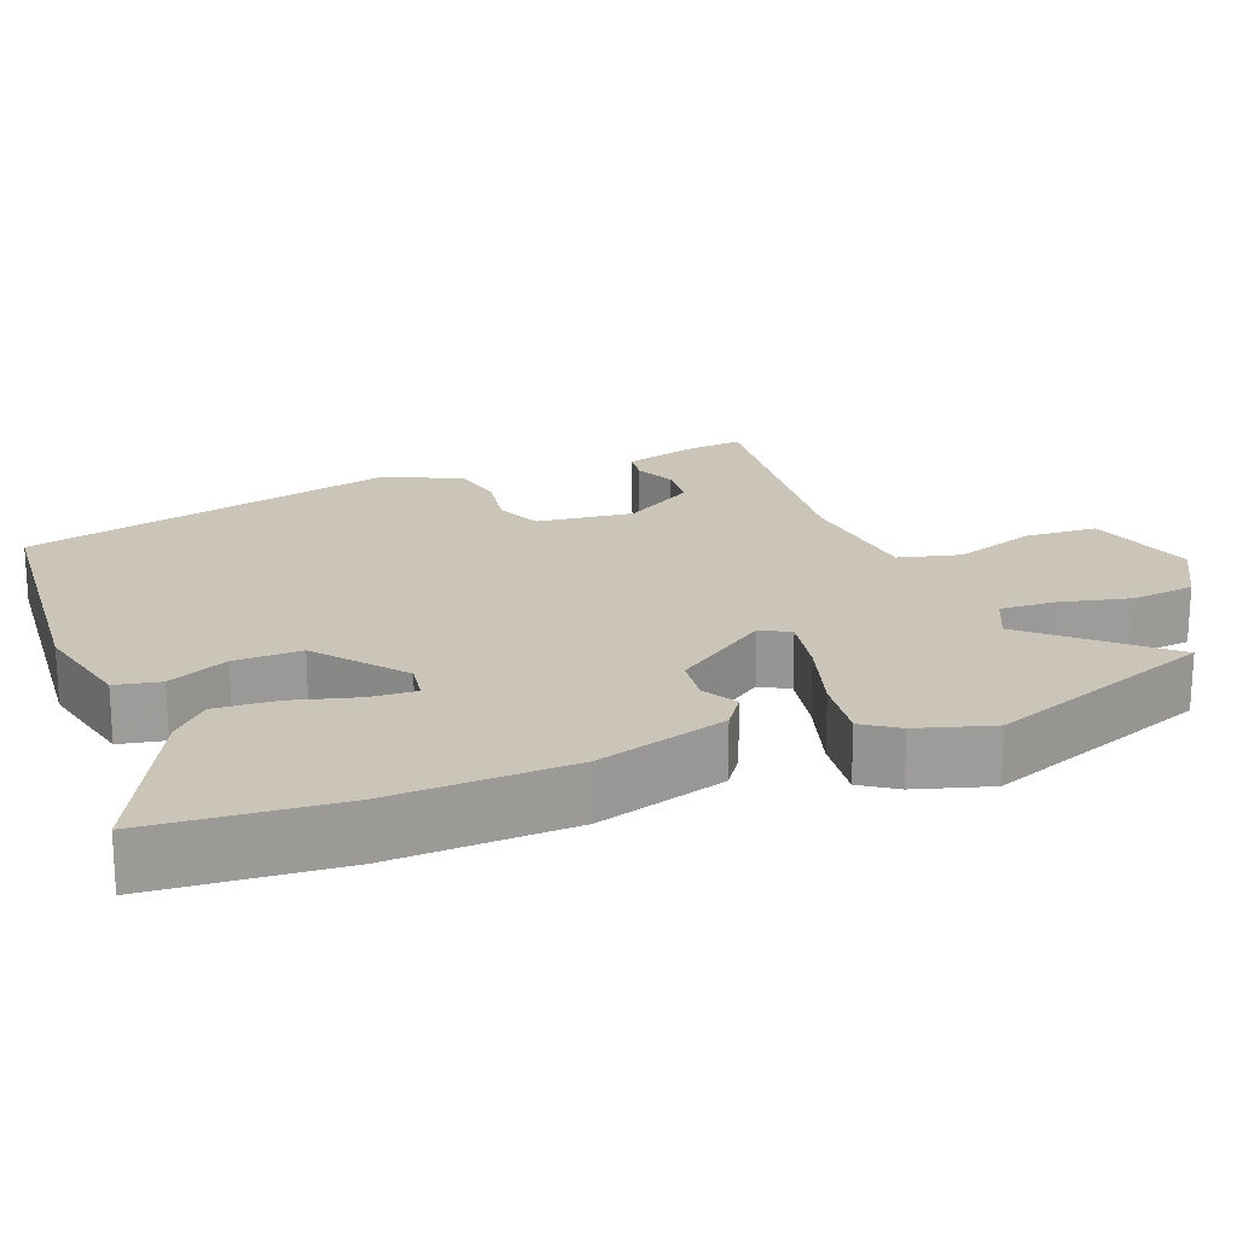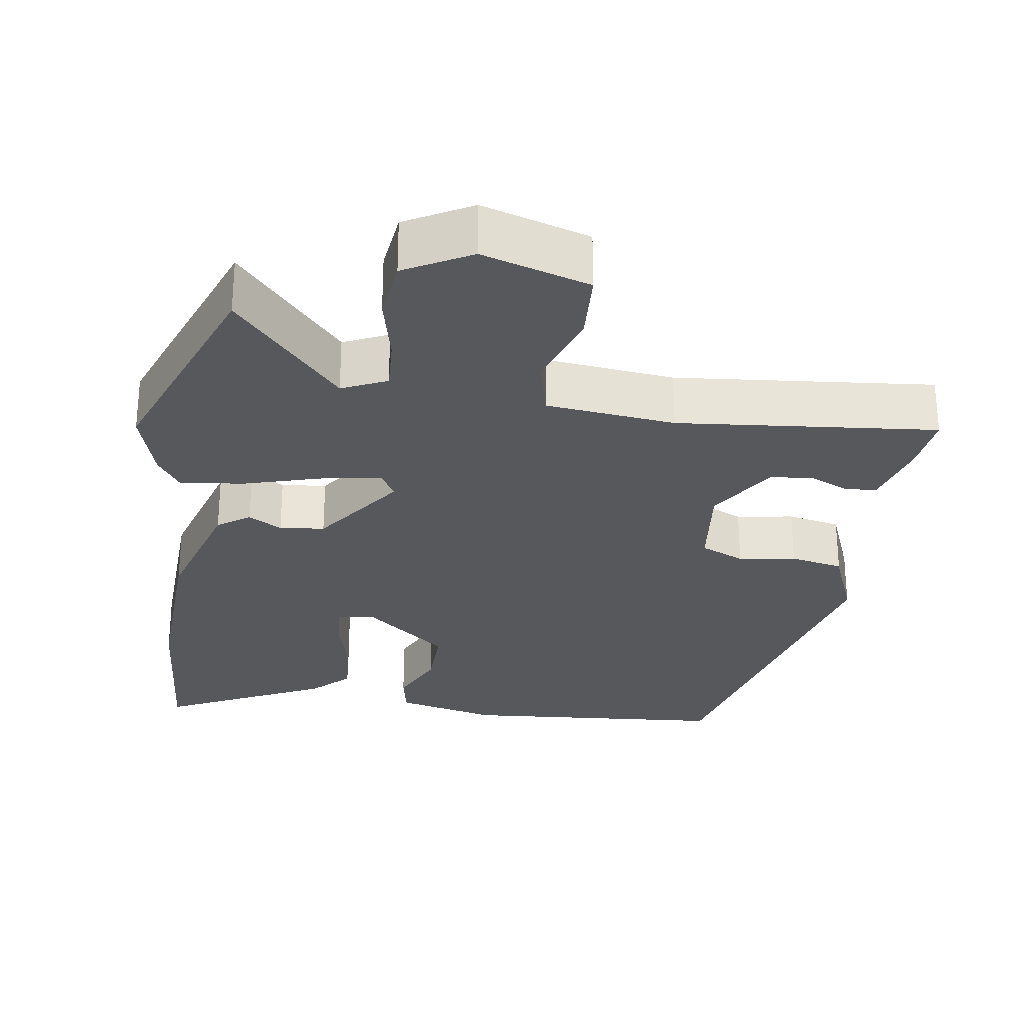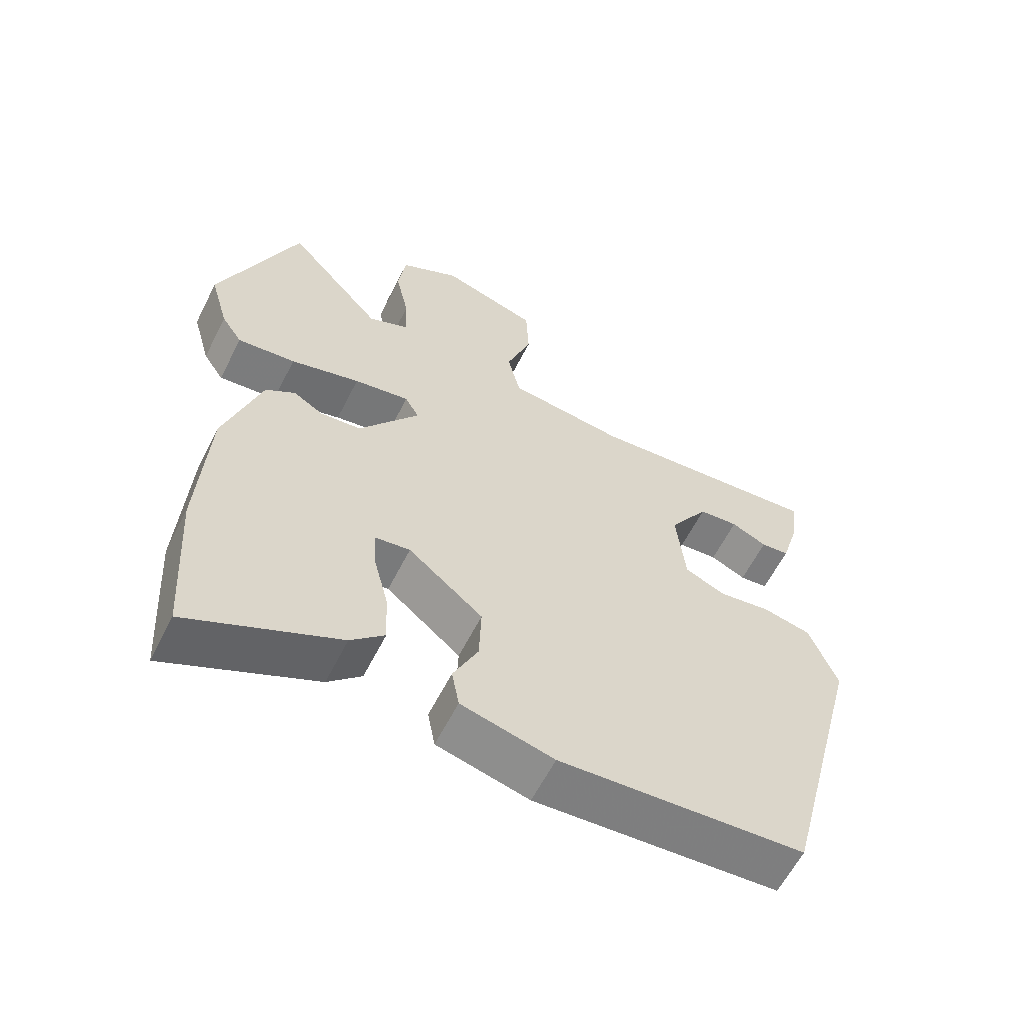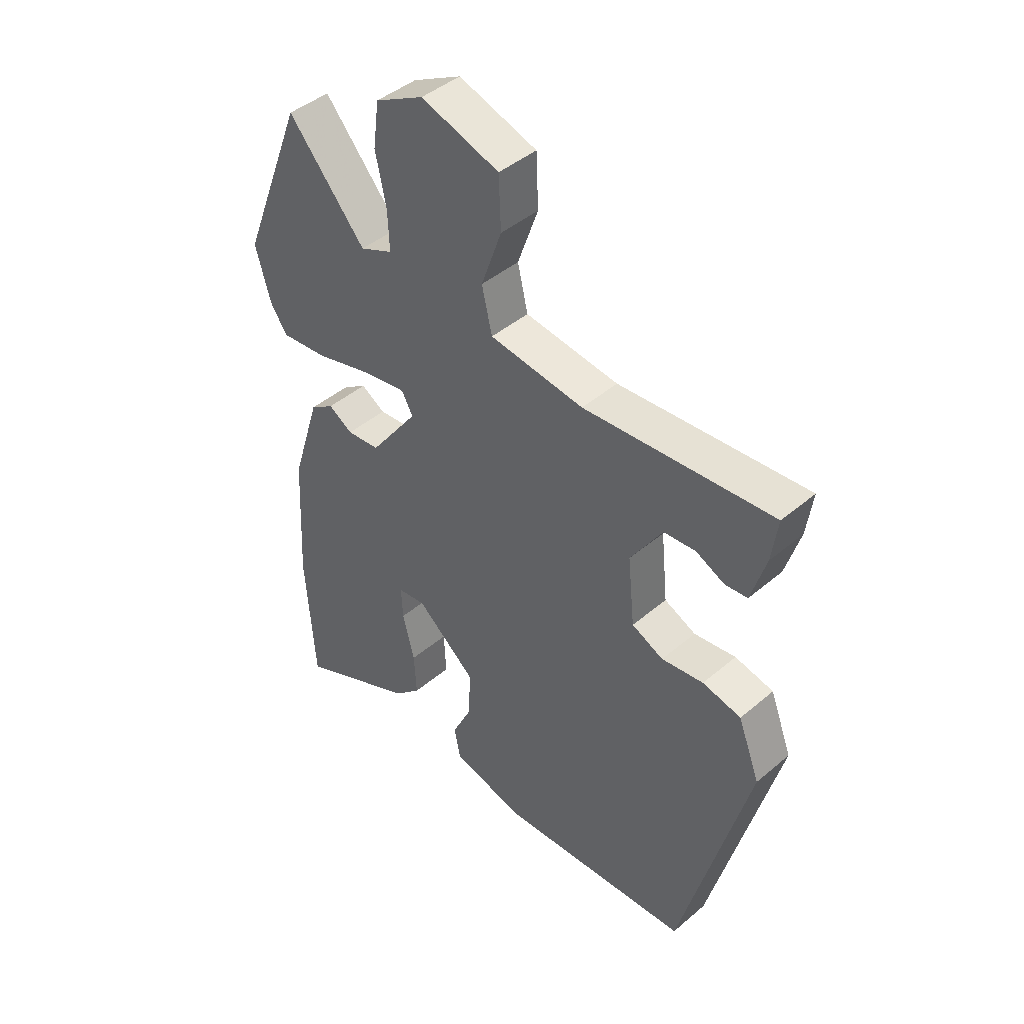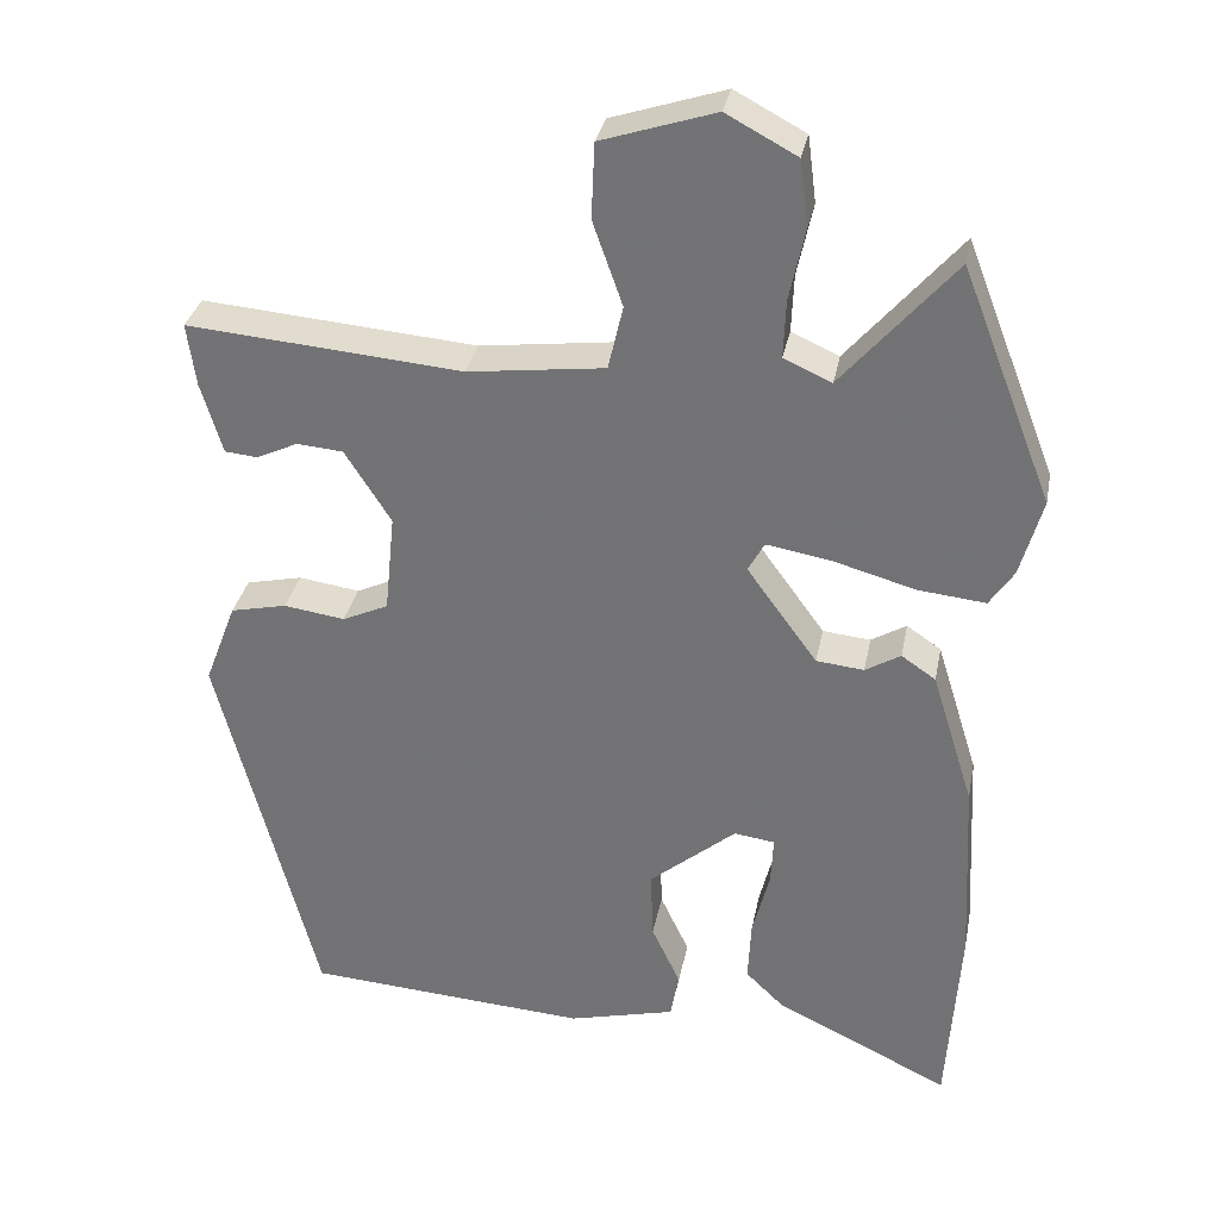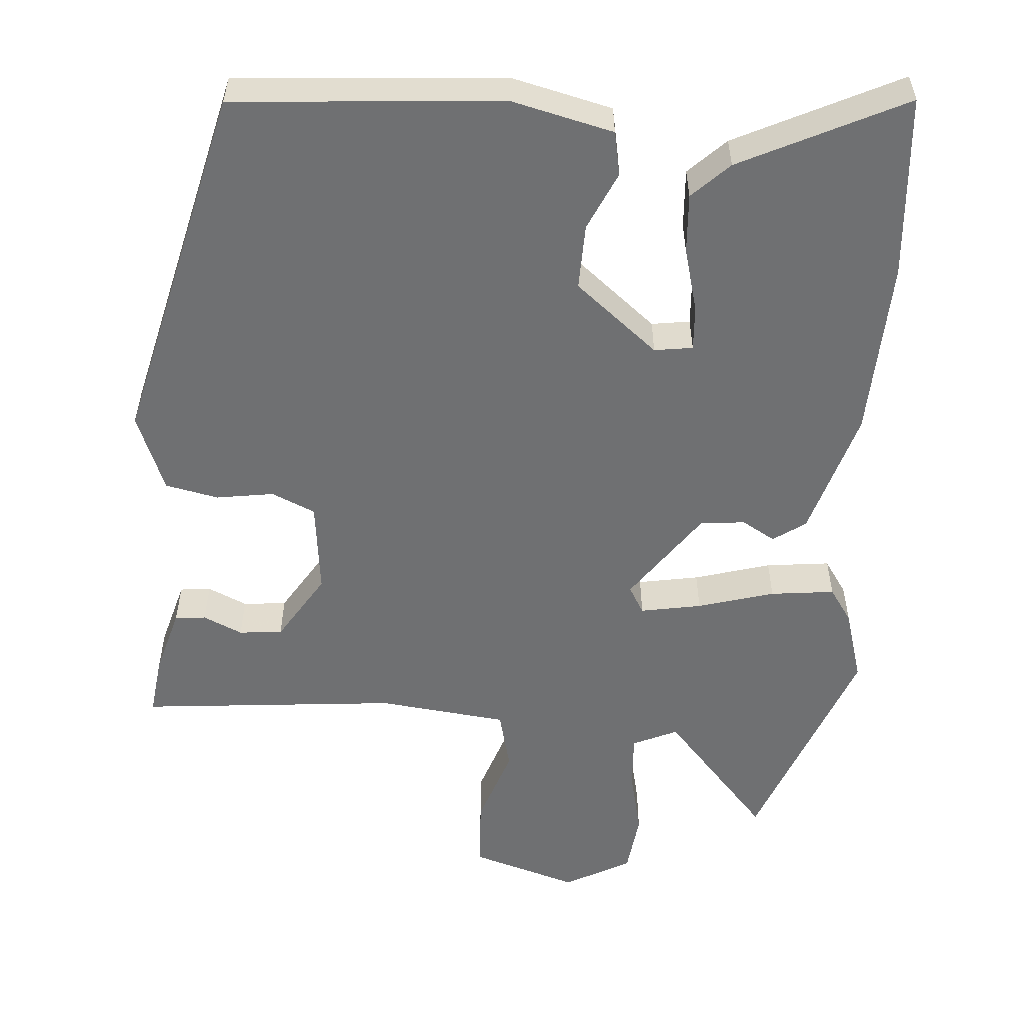
<metadata>
{"format":"obj","ext":"obj","renderer":"f3d","projection":"perspective","resolution":1024,"background":"white","views":[{"elev":20.3,"azim":-110.3,"up":"+Y"},{"elev":-28.1,"azim":-7.7,"up":"+Y"},{"elev":-61.0,"azim":-26.8,"up":"+Z"},{"elev":44.2,"azim":45.3,"up":"+Z"},{"elev":32.5,"azim":-169.0,"up":"+Z"},{"elev":-54.8,"azim":176.4,"up":"+Y"}]}
</metadata>
<code>
v 0.497 0.07 0.484
v 0.486 0.07 0.403
v 0.459 0.07 0.312
v 0.417 0.07 0.308
v 0.364 0.07 0.333
v 0.305 0.07 0.328
v 0.246 0.07 0.235
v 0.259 0.07 0.107
v 0.318 0.07 0.08
v 0.396 0.07 0.091
v 0.468 0.07 0.075
v 0.509 0.07 -0.032
v 0.383 0.07 -0.523
v 0.02 0.07 -0.547
v -0.117 0.07 -0.512
v -0.128 0.07 -0.452
v -0.091 0.07 -0.373
v -0.088 0.07 -0.284
v -0.199 0.07 -0.191
v -0.251 0.07 -0.198
v -0.248 0.07 -0.259
v -0.226 0.07 -0.346
v -0.222 0.07 -0.427
v -0.272 0.07 -0.475
v -0.495 0.07 -0.581
v -0.511 0.07 -0.332
v -0.498 0.07 -0.089
v -0.444 0.07 0.084
v -0.4 0.07 0.114
v -0.355 0.07 0.087
v -0.294 0.07 0.093
v -0.204 0.07 0.217
v -0.225 0.07 0.255
v -0.308 0.07 0.241
v -0.412 0.07 0.212
v -0.499 0.07 0.203
v -0.53 0.07 0.25
v -0.558 0.07 0.35
v -0.441 0.07 0.65
v -0.298 0.07 0.484
v -0.237 0.07 0.511
v -0.24 0.07 0.585
v -0.26 0.07 0.678
v -0.249 0.07 0.762
v -0.159 0.07 0.81
v -0.014 0.07 0.763
v -0.01 0.07 0.667
v -0.048 0.07 0.559
v -0.029 0.07 0.477
v 0.146 0.07 0.455
v 0.497 0 0.484
v 0.486 0 0.403
v 0.459 0 0.312
v 0.417 0 0.308
v 0.364 0 0.333
v 0.305 0 0.328
v 0.246 0 0.235
v 0.259 0 0.107
v 0.318 0 0.08
v 0.396 0 0.091
v 0.468 0 0.075
v 0.509 0 -0.032
v 0.383 0 -0.523
v 0.02 0 -0.547
v -0.117 0 -0.512
v -0.128 0 -0.452
v -0.091 0 -0.373
v -0.088 0 -0.284
v -0.199 0 -0.191
v -0.251 0 -0.198
v -0.248 0 -0.259
v -0.226 0 -0.346
v -0.222 0 -0.427
v -0.272 0 -0.475
v -0.495 0 -0.581
v -0.511 0 -0.332
v -0.498 0 -0.089
v -0.444 0 0.084
v -0.4 0 0.114
v -0.355 0 0.087
v -0.294 0 0.093
v -0.204 0 0.217
v -0.225 0 0.255
v -0.308 0 0.241
v -0.412 0 0.212
v -0.499 0 0.203
v -0.53 0 0.25
v -0.558 0 0.35
v -0.441 0 0.65
v -0.298 0 0.484
v -0.237 0 0.511
v -0.24 0 0.585
v -0.26 0 0.678
v -0.249 0 0.762
v -0.159 0 0.81
v -0.014 0 0.763
v -0.01 0 0.667
v -0.048 0 0.559
v -0.029 0 0.477
v 0.146 0 0.455
f 46 47 48
f 45 46 48
f 44 45 48
f 43 44 48
f 42 43 48
f 41 42 48 49
f 40 41 49
f 38 39 40
f 37 38 40
f 36 37 40
f 35 36 40
f 34 35 40
f 40 49 50
f 34 40 50
f 33 34 50
f 28 29 30
f 27 28 30
f 26 27 30
f 25 26 30
f 24 25 30
f 23 24 30
f 22 23 30
f 21 22 30
f 20 21 30 31
f 19 20 31 32
f 15 16 17
f 14 15 17
f 13 14 17
f 12 13 17
f 11 12 17
f 10 11 17
f 9 10 17
f 8 9 17 18
f 18 19 32
f 8 18 32
f 7 8 32
f 3 4 5
f 2 3 5
f 1 2 5
f 50 1 5
f 50 5 6
f 32 33 50
f 7 32 50
f 6 7 50
f 98 97 96
f 98 96 95
f 98 95 94
f 98 94 93
f 98 93 92
f 99 98 92 91
f 99 91 90
f 90 89 88
f 90 88 87
f 90 87 86
f 90 86 85
f 90 85 84
f 100 99 90
f 100 90 84
f 100 84 83
f 80 79 78
f 80 78 77
f 80 77 76
f 80 76 75
f 80 75 74
f 80 74 73
f 80 73 72
f 80 72 71
f 81 80 71 70
f 82 81 70 69
f 67 66 65
f 67 65 64
f 67 64 63
f 67 63 62
f 67 62 61
f 67 61 60
f 67 60 59
f 68 67 59 58
f 82 69 68
f 82 68 58
f 82 58 57
f 55 54 53
f 55 53 52
f 55 52 51
f 55 51 100
f 56 55 100
f 100 83 82
f 100 82 57
f 100 57 56
f 1 51 52 2
f 2 52 53 3
f 3 53 54 4
f 4 54 55 5
f 5 55 56 6
f 6 56 57 7
f 7 57 58 8
f 8 58 59 9
f 9 59 60 10
f 10 60 61 11
f 11 61 62 12
f 12 62 63 13
f 13 63 64 14
f 14 64 65 15
f 15 65 66 16
f 16 66 67 17
f 17 67 68 18
f 18 68 69 19
f 19 69 70 20
f 20 70 71 21
f 21 71 72 22
f 22 72 73 23
f 23 73 74 24
f 24 74 75 25
f 25 75 76 26
f 26 76 77 27
f 27 77 78 28
f 28 78 79 29
f 29 79 80 30
f 30 80 81 31
f 31 81 82 32
f 32 82 83 33
f 33 83 84 34
f 34 84 85 35
f 35 85 86 36
f 36 86 87 37
f 37 87 88 38
f 38 88 89 39
f 39 89 90 40
f 40 90 91 41
f 41 91 92 42
f 42 92 93 43
f 43 93 94 44
f 44 94 95 45
f 45 95 96 46
f 46 96 97 47
f 47 97 98 48
f 48 98 99 49
f 49 99 100 50
f 50 100 51 1

</code>
